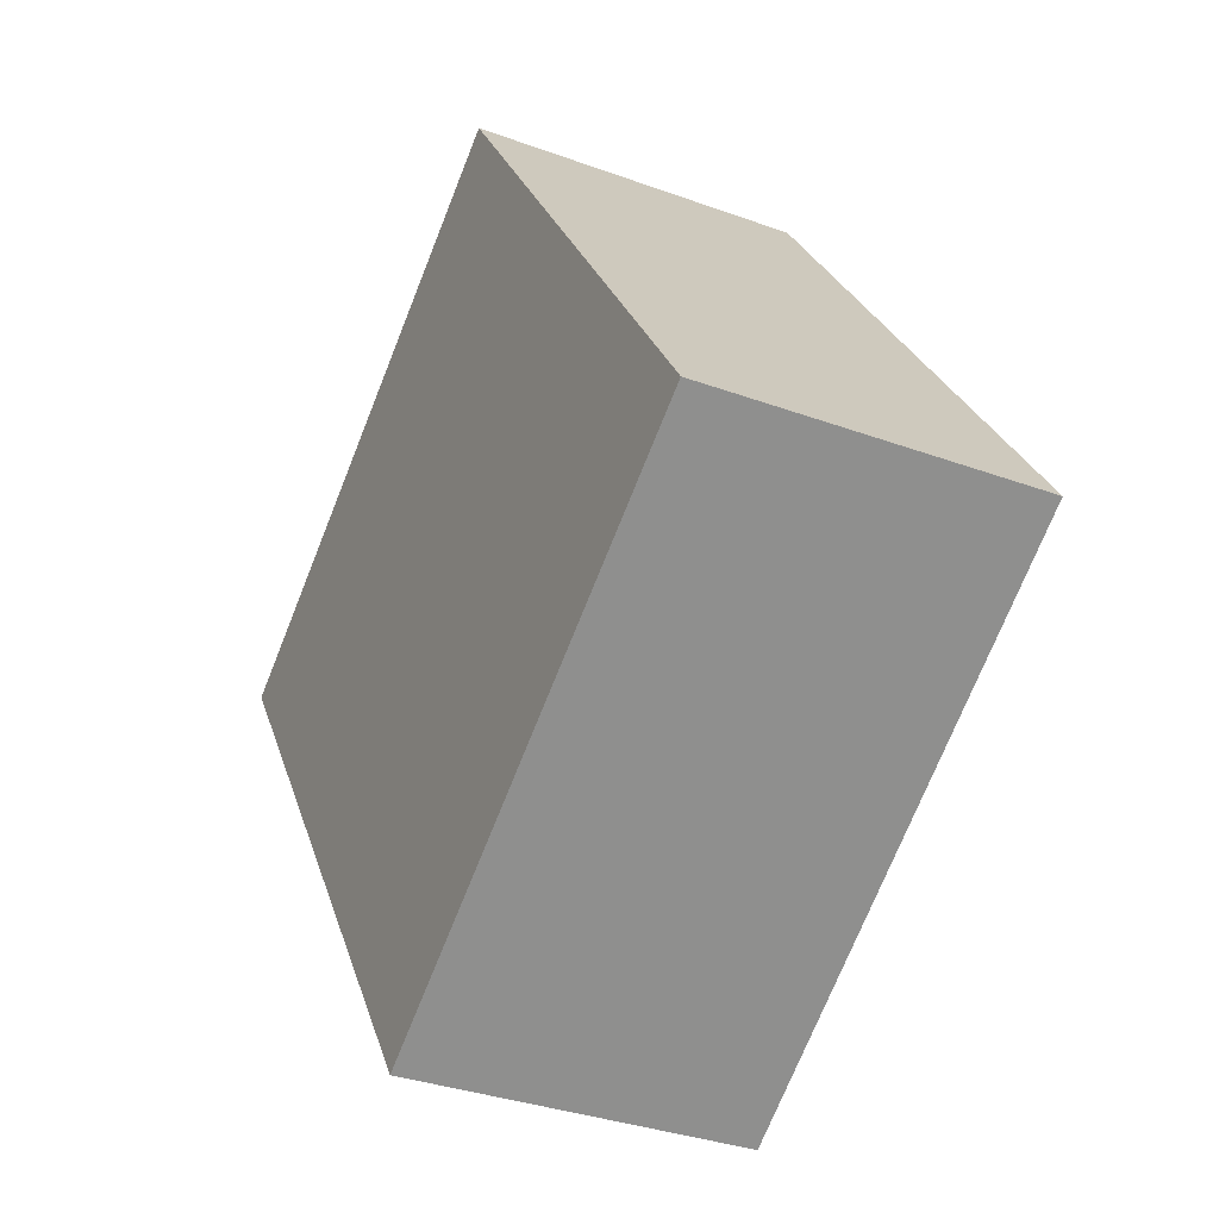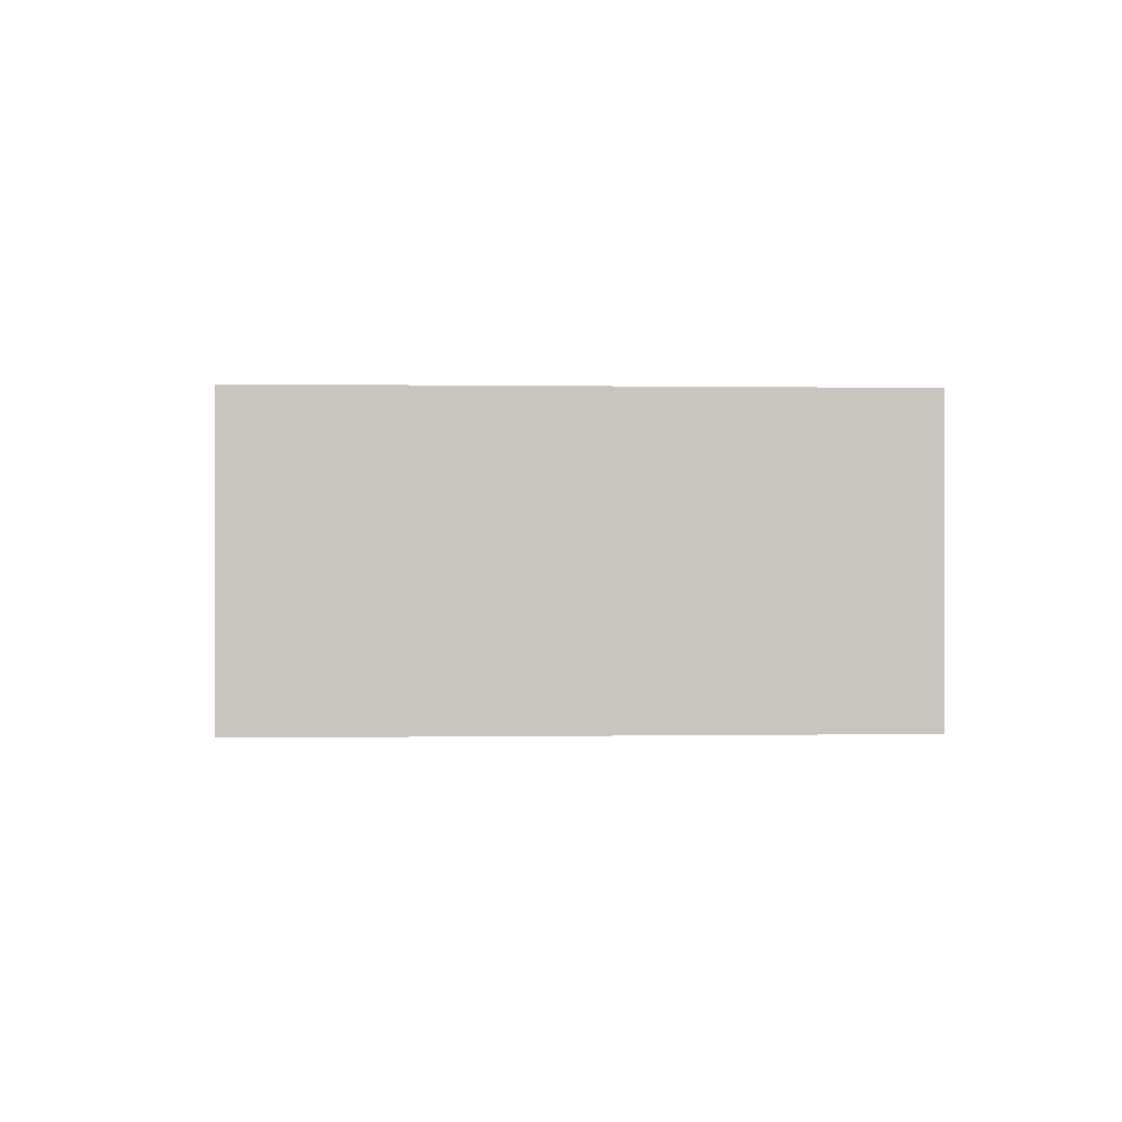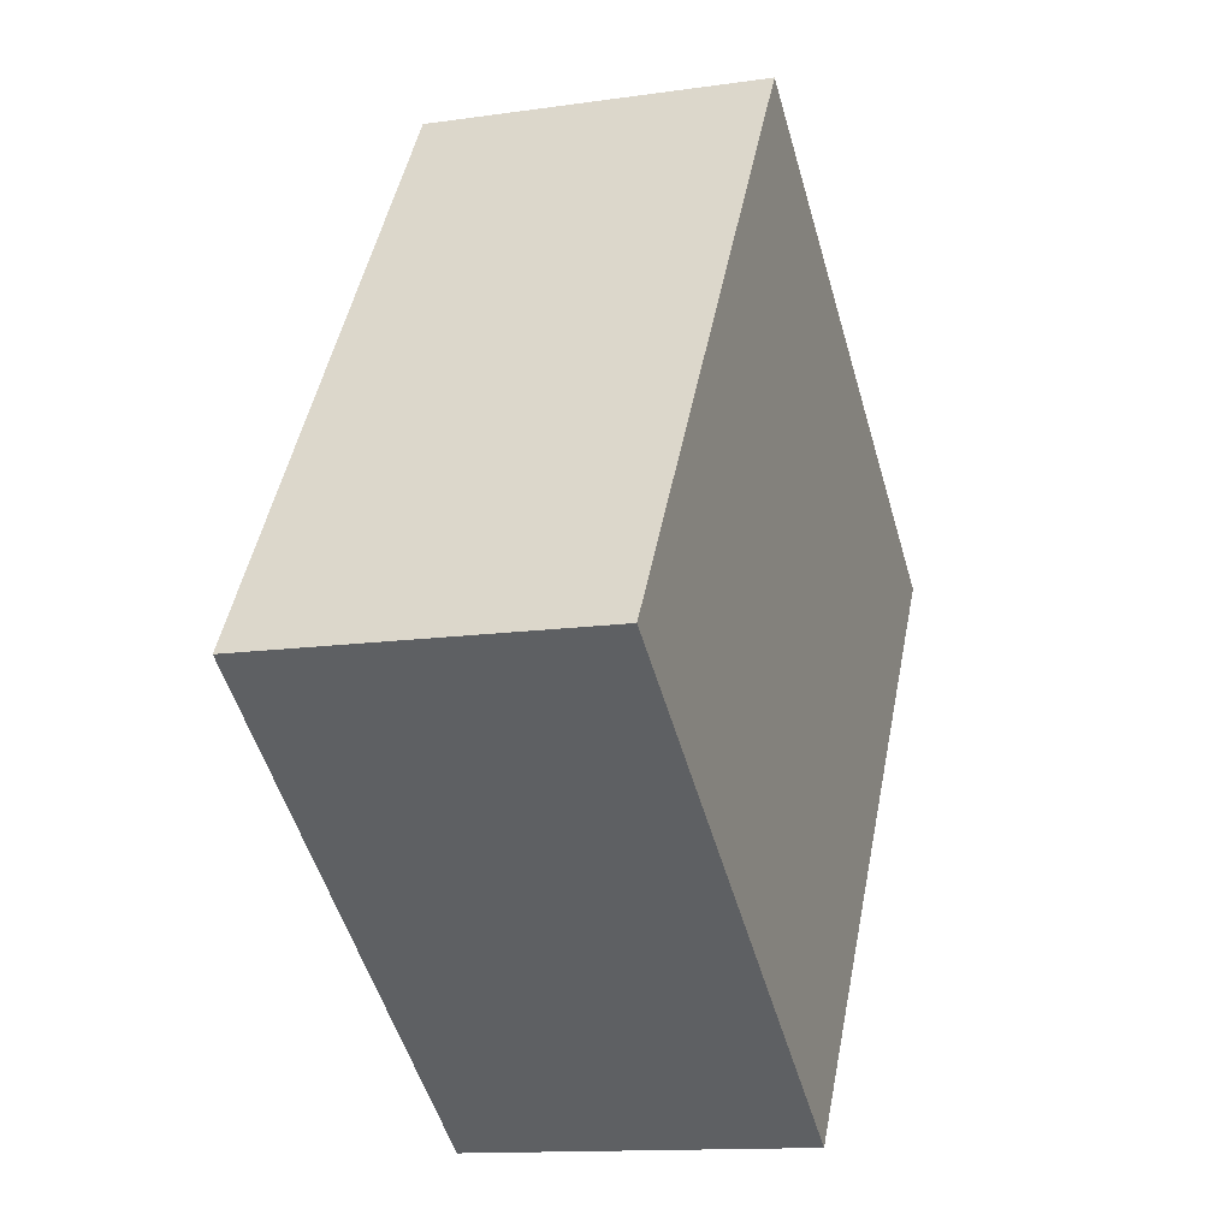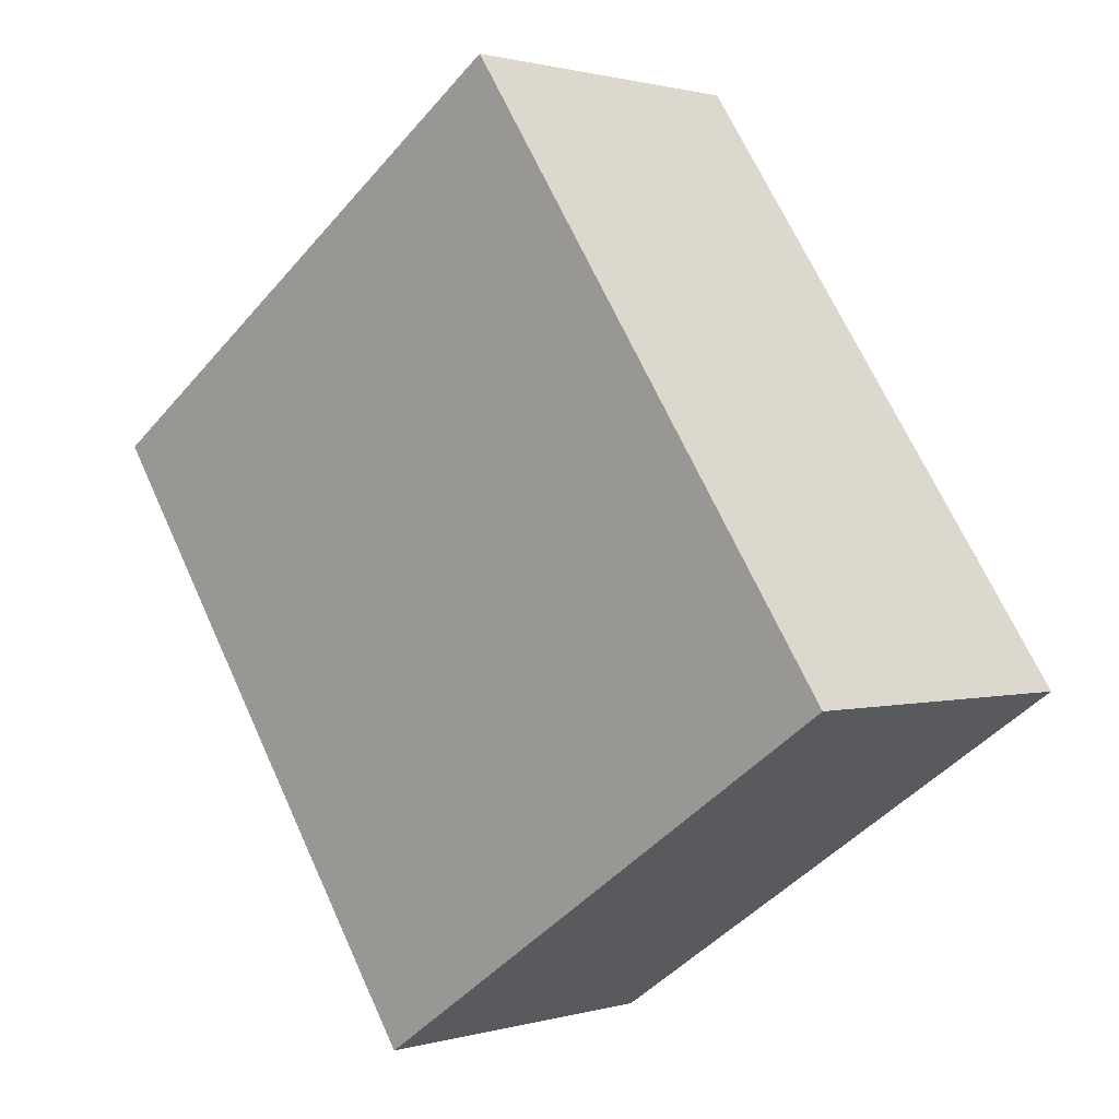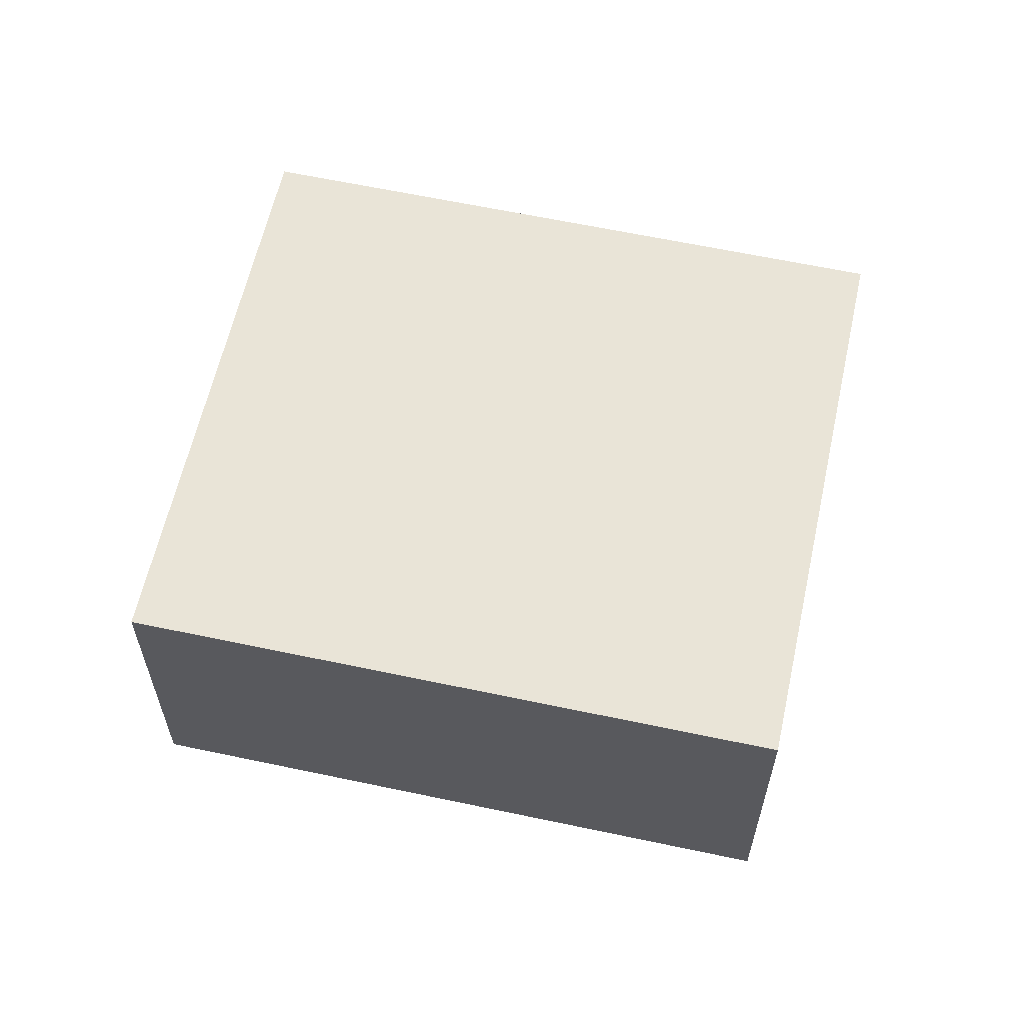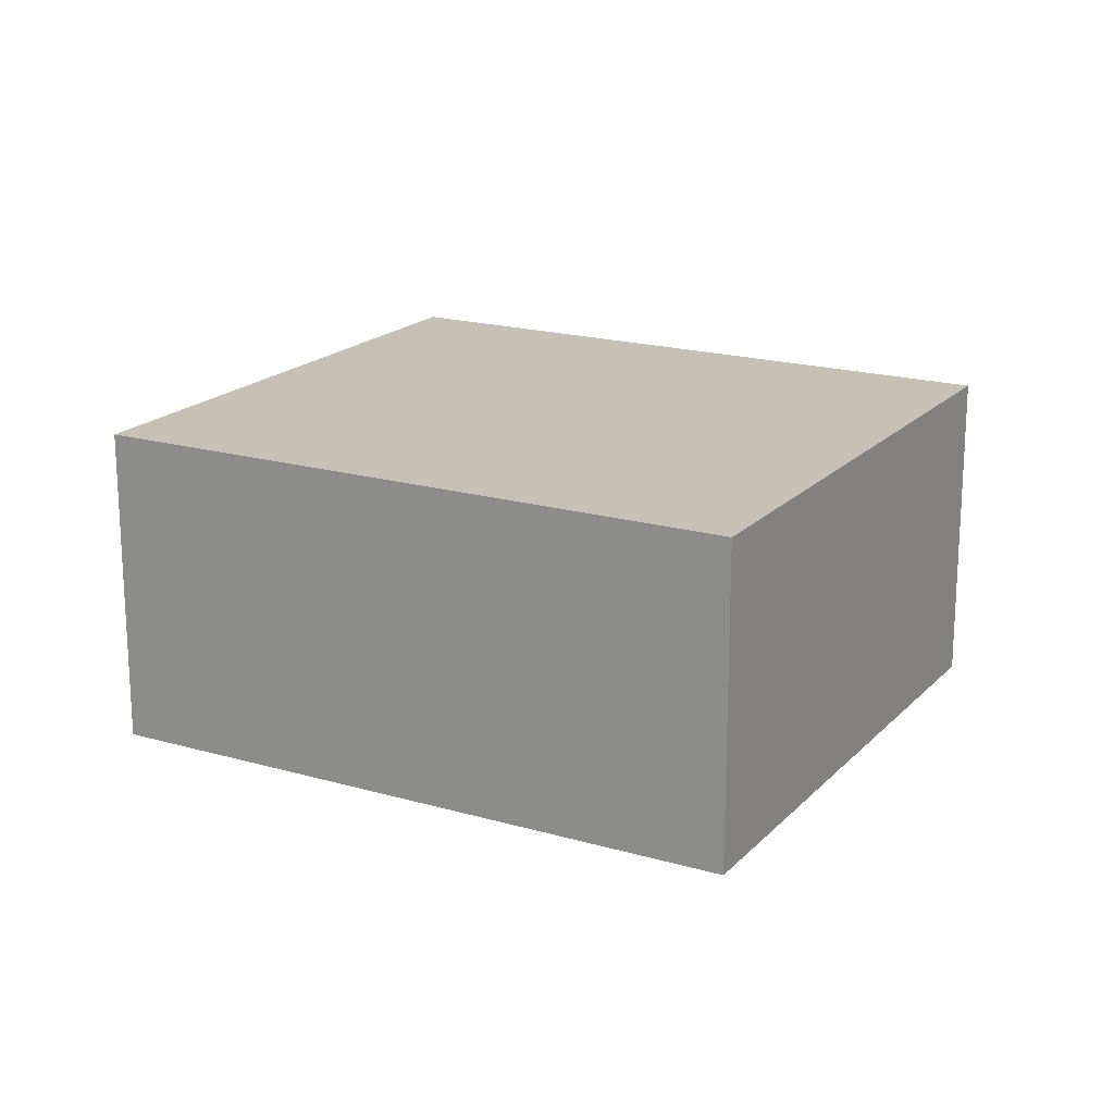
<metadata>
{"format":"obj","ext":"obj","renderer":"f3d","projection":"perspective","resolution":1024,"background":"white","views":[{"elev":-33.8,"azim":-116.5,"up":"+Z"},{"elev":0.0,"azim":-59.9,"up":"+Y"},{"elev":-12.9,"azim":-71.5,"up":"+Z"},{"elev":1.0,"azim":-136.5,"up":"+Z"},{"elev":61.0,"azim":136.7,"up":"+Y"},{"elev":18.7,"azim":153.4,"up":"+Y"}]}
</metadata>
<code>
v  5.168 3.393 -3.521
v  3.998 3.393 5.867
v  9.186 3.393 2.332
v  0 3.393 2.078e-16
v  9.186 -1.428e-16 2.332
v  5.168 2.156e-16 -3.521
v  0 0 0
v  3.998 -3.593e-16 5.867
g defaultobject
f 1 2 3
f 2 1 4
f 5 1 3
f 1 5 6
f 6 4 1
f 4 6 7
f 7 2 4
f 2 7 8
f 8 3 2
f 3 8 5
f 8 6 5
f 6 8 7

</code>
